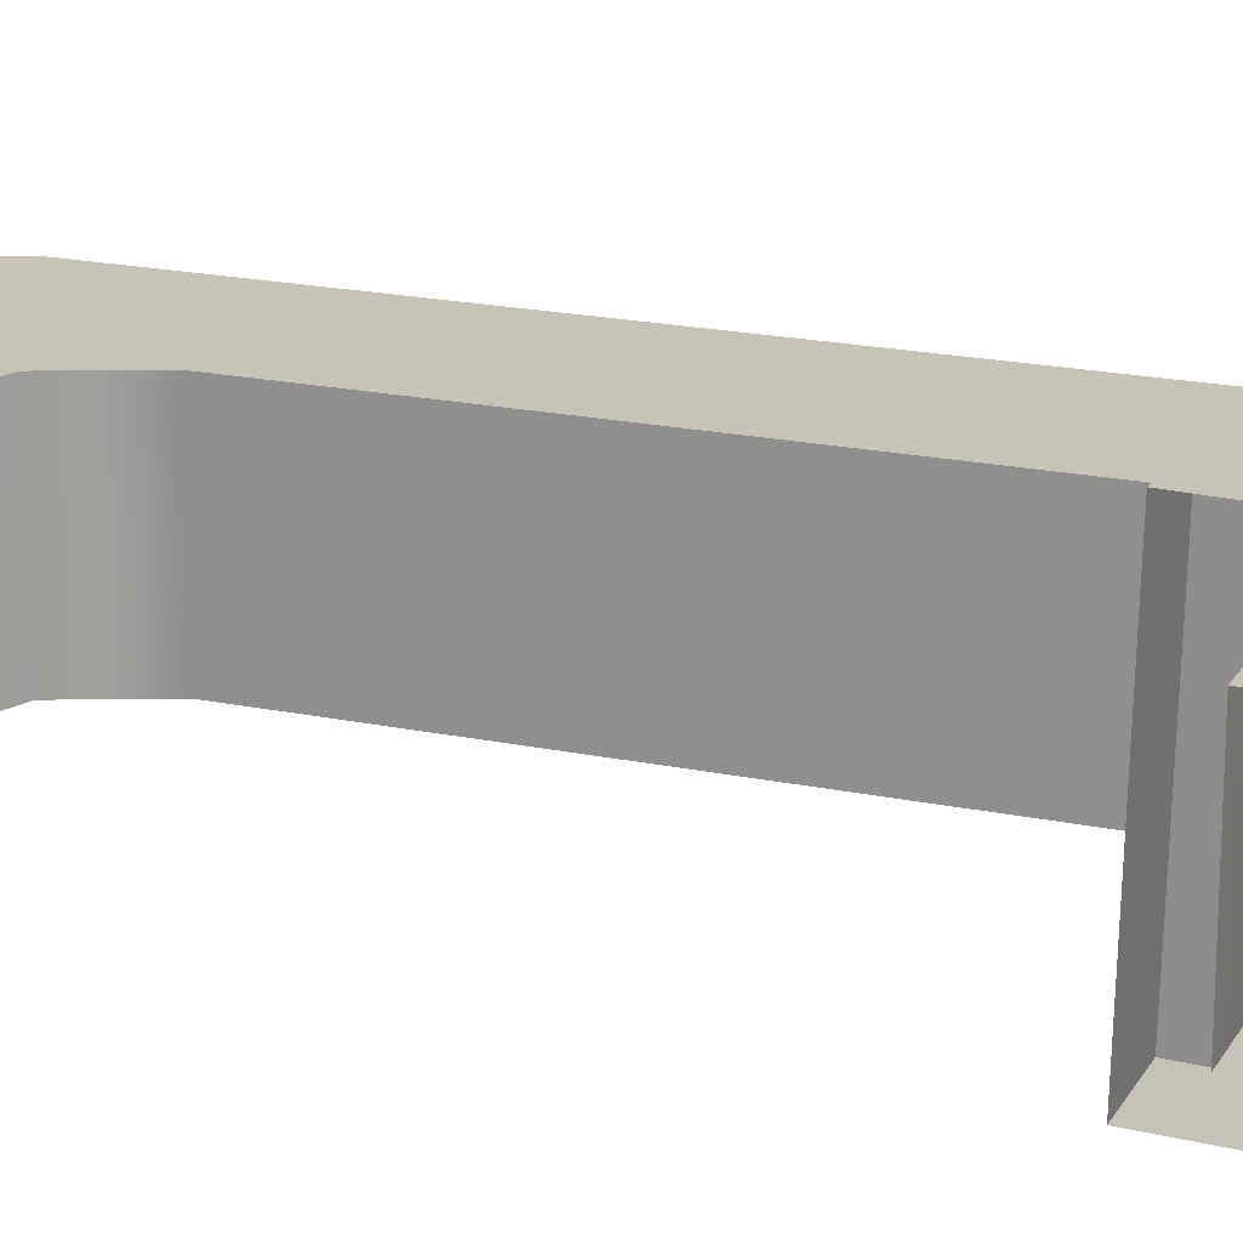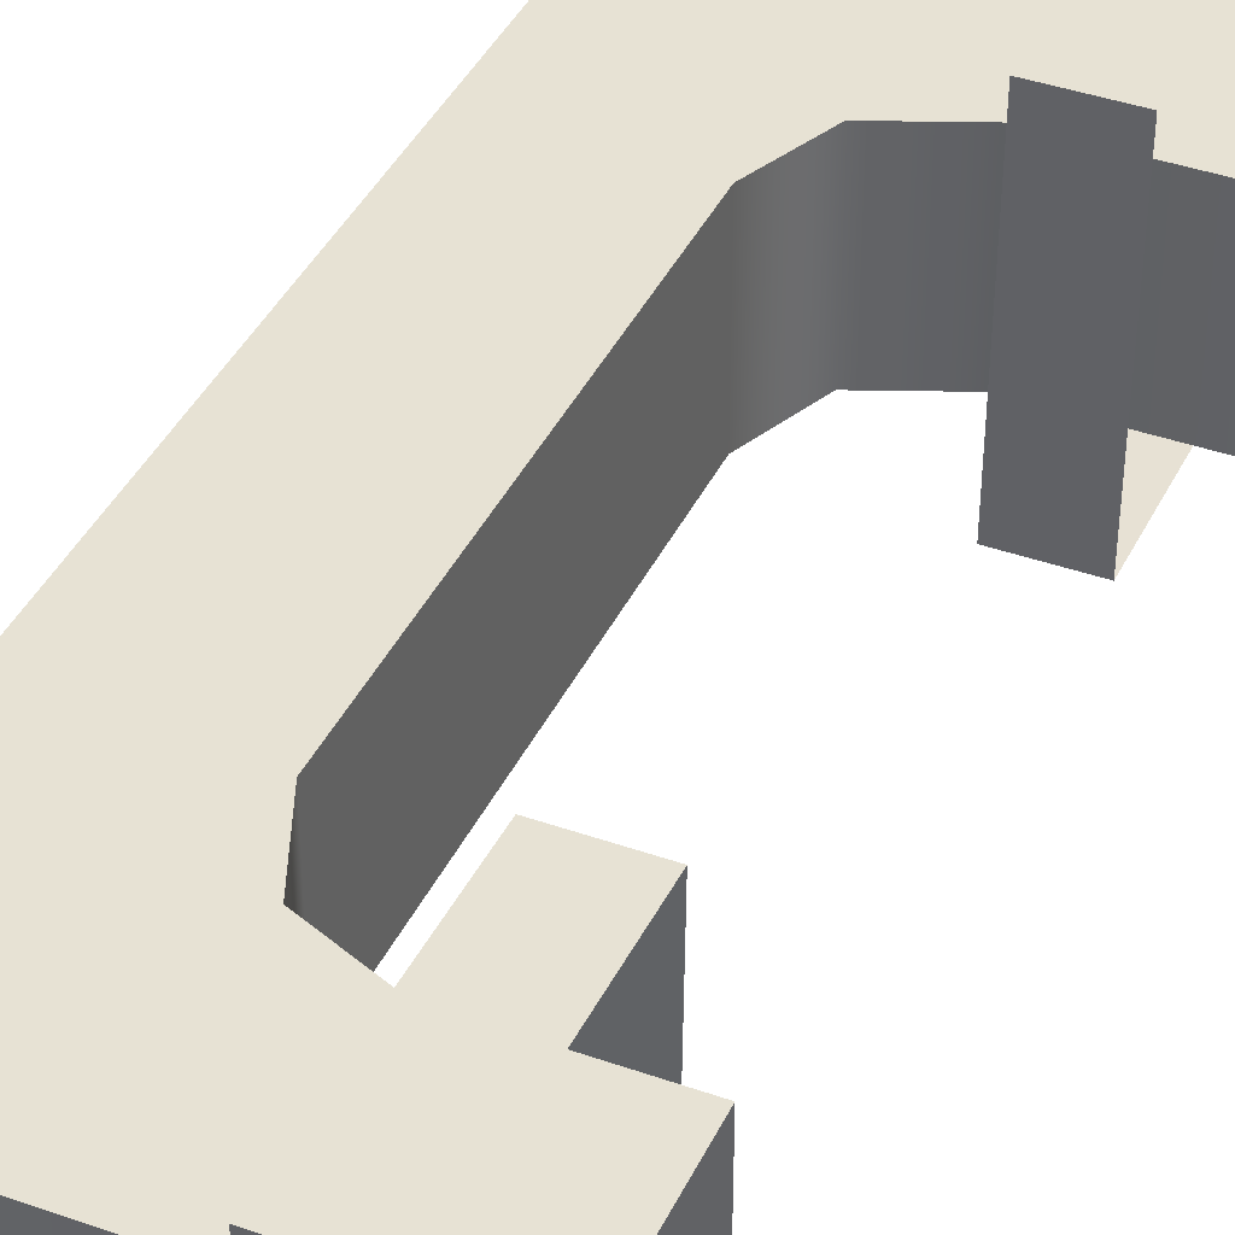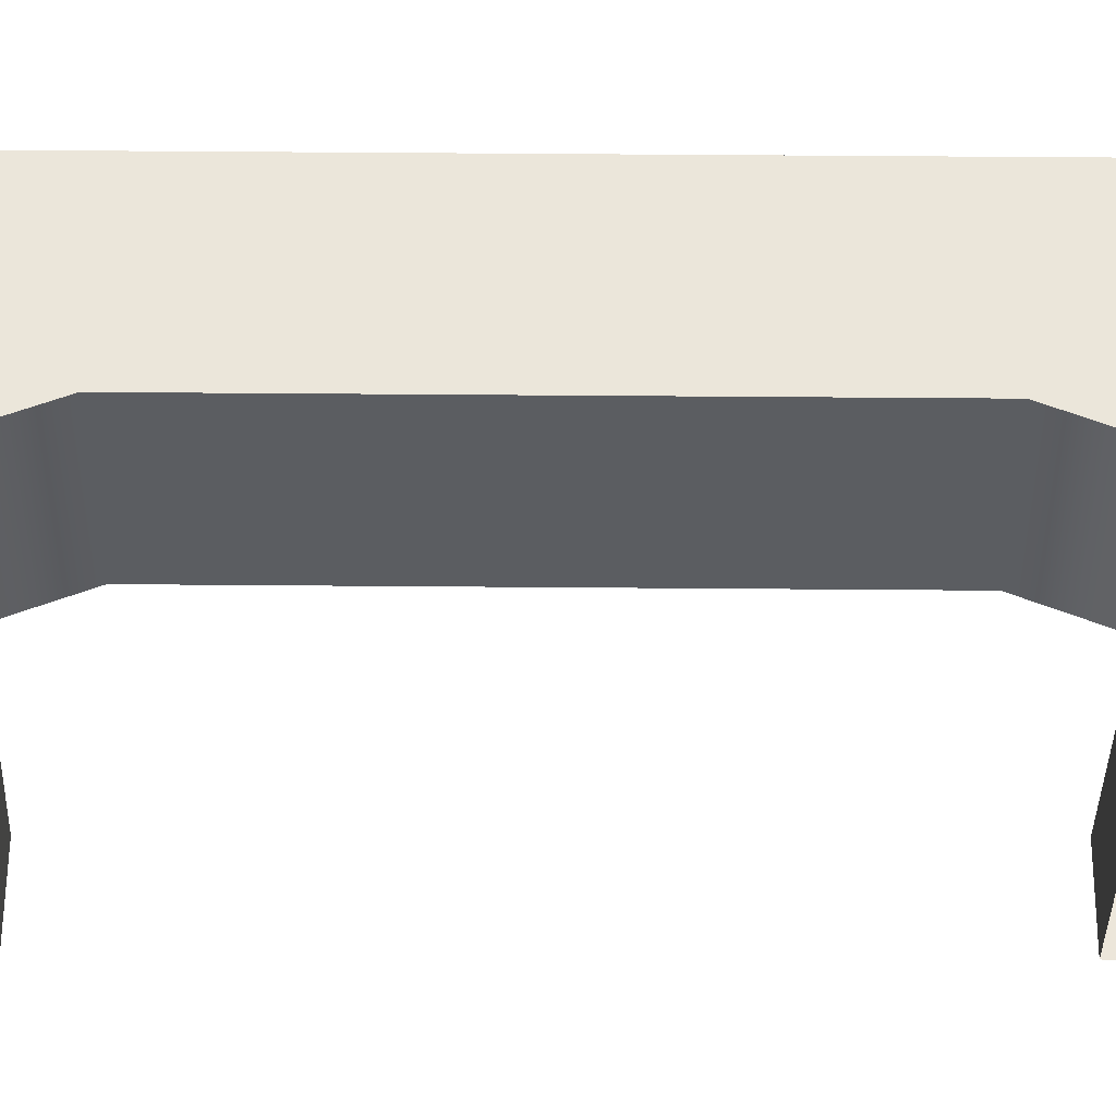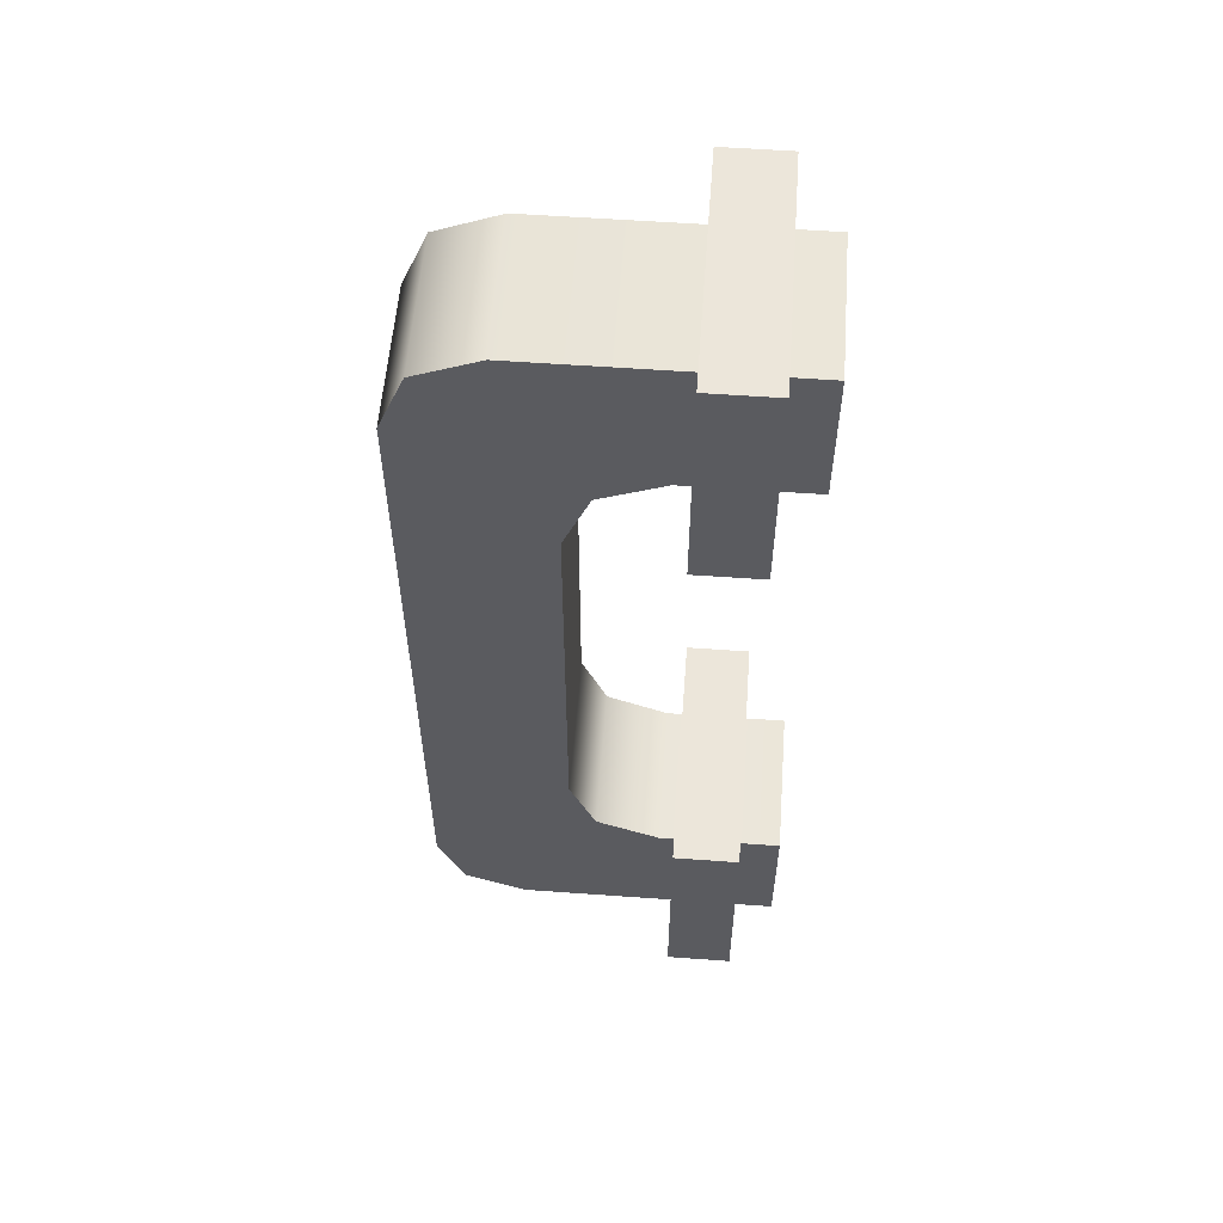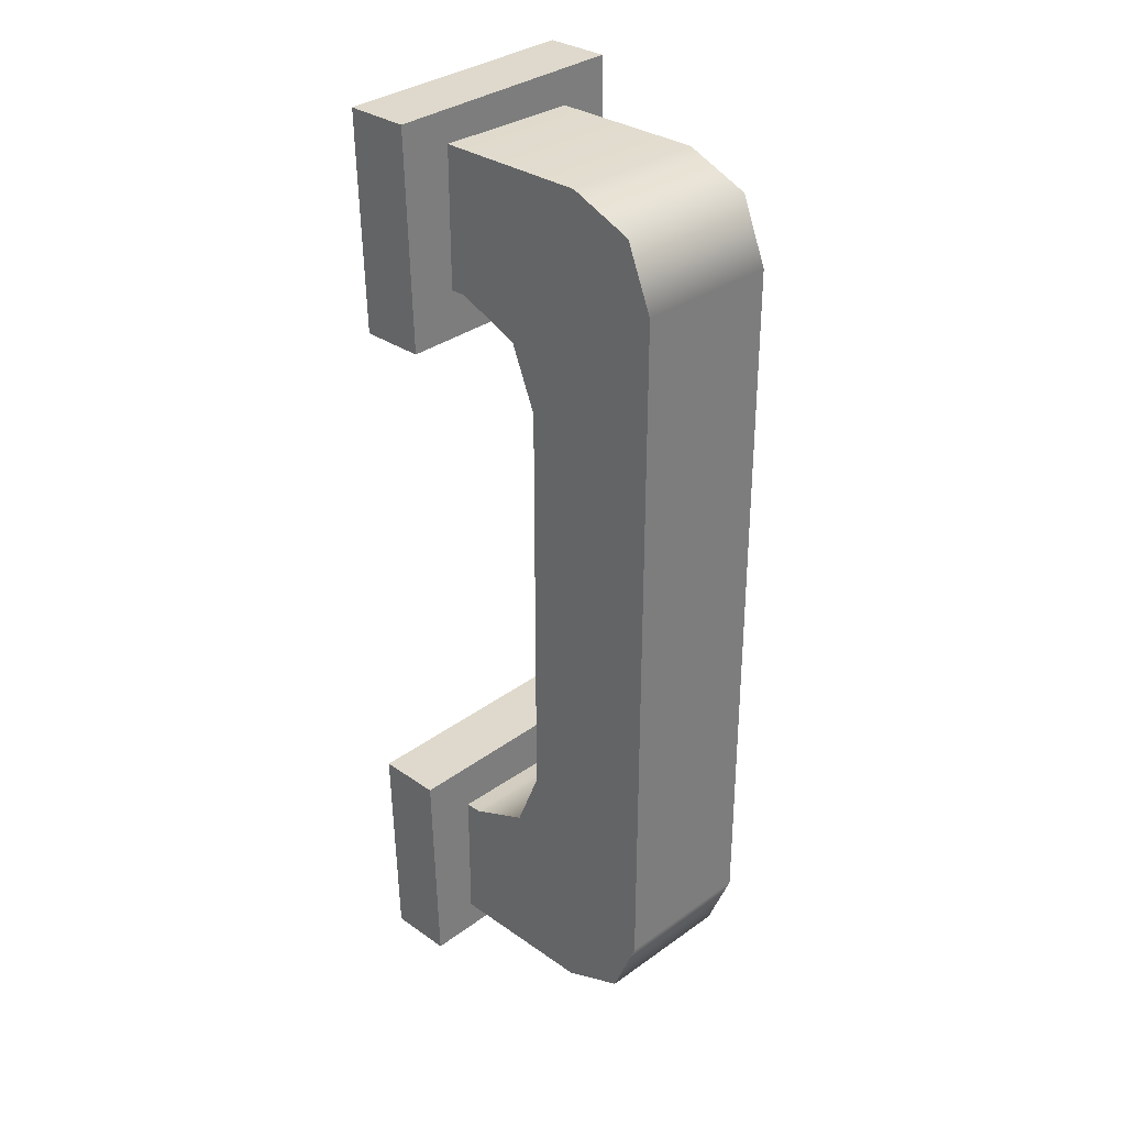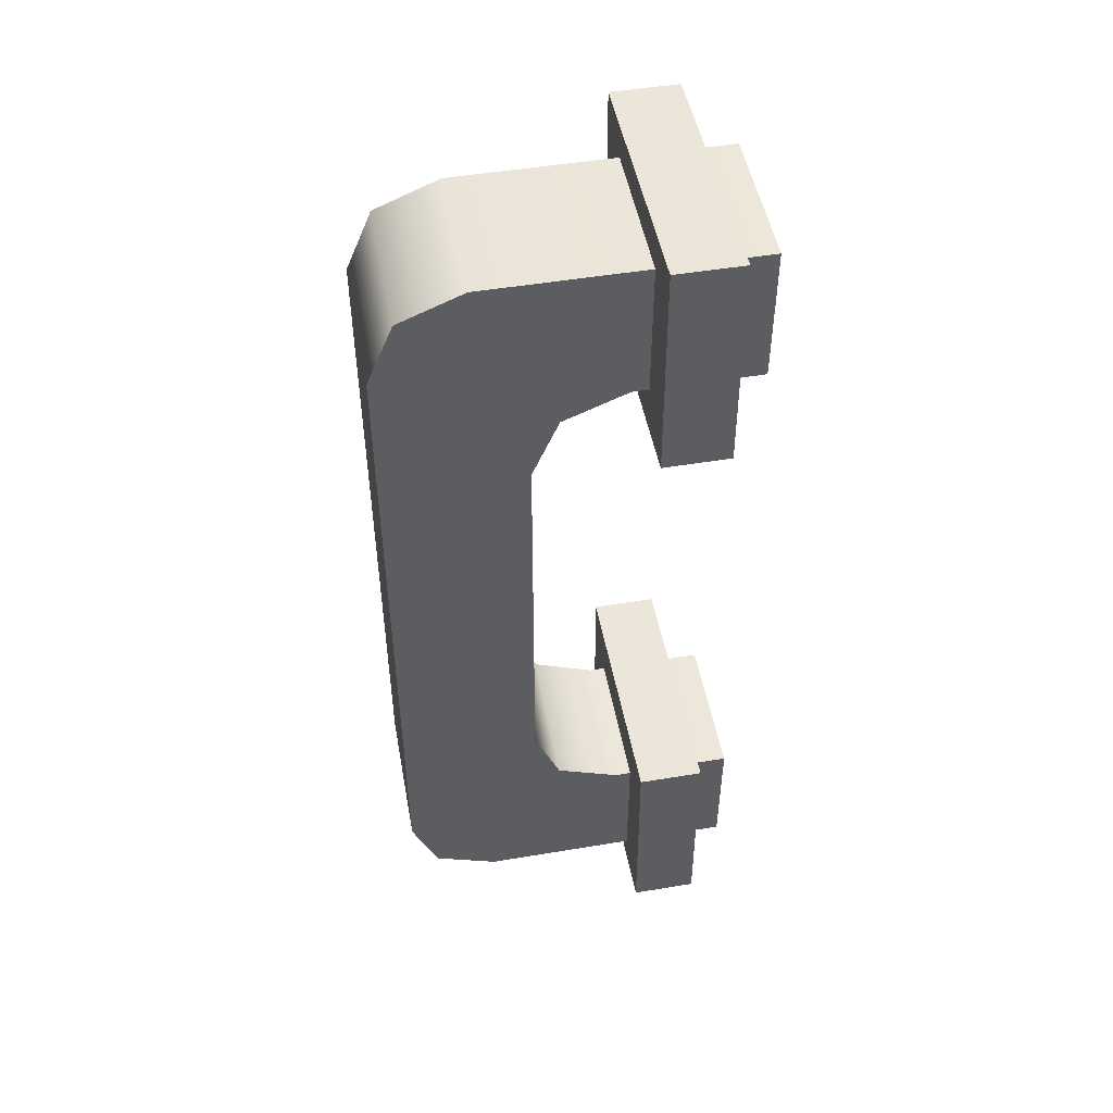
<metadata>
{"format":"obj","ext":"obj","renderer":"f3d","projection":"perspective","resolution":1024,"background":"white","views":[{"elev":19.4,"azim":-68.4,"up":"+Y"},{"elev":39.8,"azim":-156.3,"up":"+Y"},{"elev":54.5,"azim":-89.5,"up":"+Y"},{"elev":56.6,"azim":-175.7,"up":"+Z"},{"elev":31.4,"azim":44.8,"up":"+Z"},{"elev":49.8,"azim":169.6,"up":"+Z"}]}
</metadata>
<code>
g TowerDefenceTracks28_CorpsePart
v 0.1221 -0.05174 0.2402
v 0.1039 -0.05174 0.2841
v 0.1039 0.05031 0.2841
v 0.1221 0.05031 0.2402
v 0.06003 -0.05174 0.3023
v 0.06003 0.05031 0.3023
v 0.1221 0.05031 -0.2435
v 0.1039 0.05031 -0.2875
v 0.1039 -0.05174 -0.2875
v 0.1221 -0.05174 -0.2435
v 0.06003 0.05031 -0.3056
v 0.06003 -0.05174 -0.3056
v -0.03689 -0.05174 0.2053
v -0.03689 0.05031 0.2053
v -0.1222 0.05031 0.2053
v -0.1222 -0.05174 0.2053
v -0.03689 0.05031 -0.2087
v -0.03689 -0.05174 -0.2087
v -0.1222 -0.05174 -0.2087
v -0.1222 0.05031 -0.2087
v 0.02518 -0.05174 -0.1466
v 0.02518 0.05031 -0.1466
v 0.02518 0.05031 0.1432
v 0.02518 -0.05174 0.1432
v -0.1222 -0.05174 0.3023
v -0.1222 0.05031 0.3023
v -0.1222 0.05031 -0.3056
v -0.1222 -0.05174 -0.3056
v 0.06003 -0.05174 0.3023
v -0.03689 -0.05174 0.2053
v -0.1222 -0.05174 0.2053
v -0.1222 -0.05174 0.3023
v -0.1222 0.05031 0.3023
v -0.1222 0.05031 0.2053
v -0.03689 0.05031 0.2053
v 0.06003 0.05031 0.3023
v 0.06003 0.05031 -0.3056
v -0.03689 0.05031 -0.2087
v -0.1222 0.05031 -0.2087
v -0.1222 0.05031 -0.3056
v -0.1222 -0.05174 -0.3056
v -0.1222 -0.05174 -0.2087
v -0.03689 -0.05174 -0.2087
v 0.06003 -0.05174 -0.3056
v 0.1221 -0.05174 -0.2435
v 0.02518 -0.05174 -0.1466
v 0.02518 -0.05174 0.1432
v 0.1221 -0.05174 0.2402
v 0.1221 0.05031 0.2402
v 0.02518 0.05031 0.1432
v 0.02518 0.05031 -0.1466
v 0.1221 0.05031 -0.2435
v 0.1039 -0.05174 0.2841
v 0.006994 -0.05174 0.1871
v 0.1039 0.05031 -0.2875
v 0.006994 0.05031 -0.1905
v 0.006994 -0.05174 0.1871
v 0.006994 0.05031 0.1871
v 0.1039 0.05031 0.2841
v 0.006994 0.05031 0.1871
v 0.006994 0.05031 -0.1905
v 0.006994 -0.05174 -0.1905
v 0.1039 -0.05174 -0.2875
v 0.006994 -0.05174 -0.1905
v -0.04815 -0.0883 0.3233
v -0.09347 -0.0883 0.3233
v -0.09347 0.08447 0.3277
v -0.04815 0.08447 0.3277
v -0.04815 0.08447 0.3277
v -0.09347 0.08447 0.3277
v -0.09347 0.0883 0.1756
v -0.04815 0.0883 0.1756
v -0.04815 0.0883 0.1756
v -0.09347 0.0883 0.1756
v -0.09347 -0.08447 0.1712
v -0.04815 -0.08447 0.1712
v -0.04815 -0.08447 0.1712
v -0.09347 -0.08447 0.1712
v -0.09347 -0.0883 0.3233
v -0.04815 -0.0883 0.3233
v -0.04815 -0.08447 0.1712
v -0.04815 -0.0883 0.3233
v -0.04815 0.08447 0.3277
v -0.04815 0.0883 0.1756
v -0.04815 -0.0883 -0.1756
v -0.09347 -0.0883 -0.1756
v -0.09347 0.08447 -0.1712
v -0.04815 0.08447 -0.1712
v -0.04815 0.08447 -0.1712
v -0.09347 0.08447 -0.1712
v -0.09347 0.0883 -0.3233
v -0.04815 0.0883 -0.3233
v -0.04815 0.0883 -0.3233
v -0.09347 0.0883 -0.3233
v -0.09347 -0.08447 -0.3277
v -0.04815 -0.08447 -0.3277
v -0.04815 -0.08447 -0.3277
v -0.09347 -0.08447 -0.3277
v -0.09347 -0.0883 -0.1756
v -0.04815 -0.0883 -0.1756
v -0.04815 -0.08447 -0.3277
v -0.04815 -0.0883 -0.1756
v -0.04815 0.08447 -0.1712
v -0.04815 0.0883 -0.3233
g TowerDefenceTracks28_CorpsePart_0
f 3 2 1
f 4 3 1
f 6 5 2
f 3 6 2
f 9 8 7
f 10 9 7
f 12 11 8
f 9 12 8
f 15 14 13
f 16 15 13
f 19 18 17
f 20 19 17
f 23 22 21
f 24 23 21
f 26 25 5
f 6 26 5
f 28 27 11
f 12 28 11
f 4 1 10
f 7 4 10
f 31 30 29
f 32 31 29
f 35 34 33
f 36 35 33
f 39 38 37
f 40 39 37
f 43 42 41
f 44 43 41
f 47 46 45
f 48 47 45
f 51 50 49
f 52 51 49
f 54 53 29
f 30 54 29
f 47 48 53
f 54 47 53
f 56 55 37
f 38 56 37
f 51 52 55
f 56 51 55
f 58 57 13
f 14 58 13
f 23 24 57
f 58 23 57
f 60 59 49
f 50 60 49
f 35 36 59
f 60 35 59
f 62 61 17
f 18 62 17
f 21 22 61
f 62 21 61
f 64 63 45
f 46 64 45
f 43 44 63
f 64 43 63
f 67 66 65
f 68 67 65
f 71 70 69
f 72 71 69
f 75 74 73
f 76 75 73
f 79 78 77
f 80 79 77
f 83 82 81
f 84 83 81
f 87 86 85
f 88 87 85
f 91 90 89
f 92 91 89
f 95 94 93
f 96 95 93
f 99 98 97
f 100 99 97
f 103 102 101
f 104 103 101

</code>
